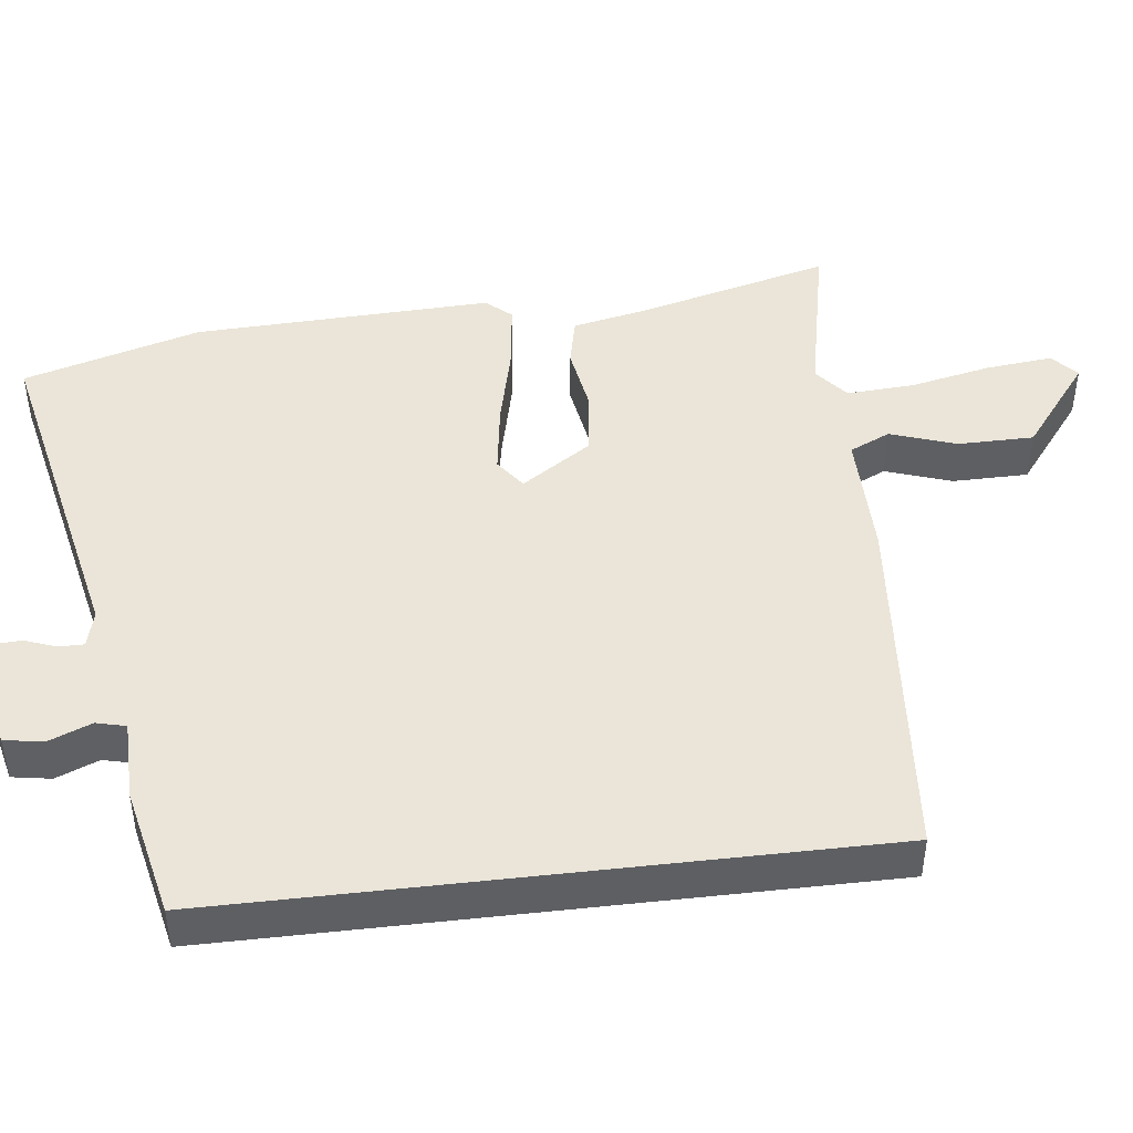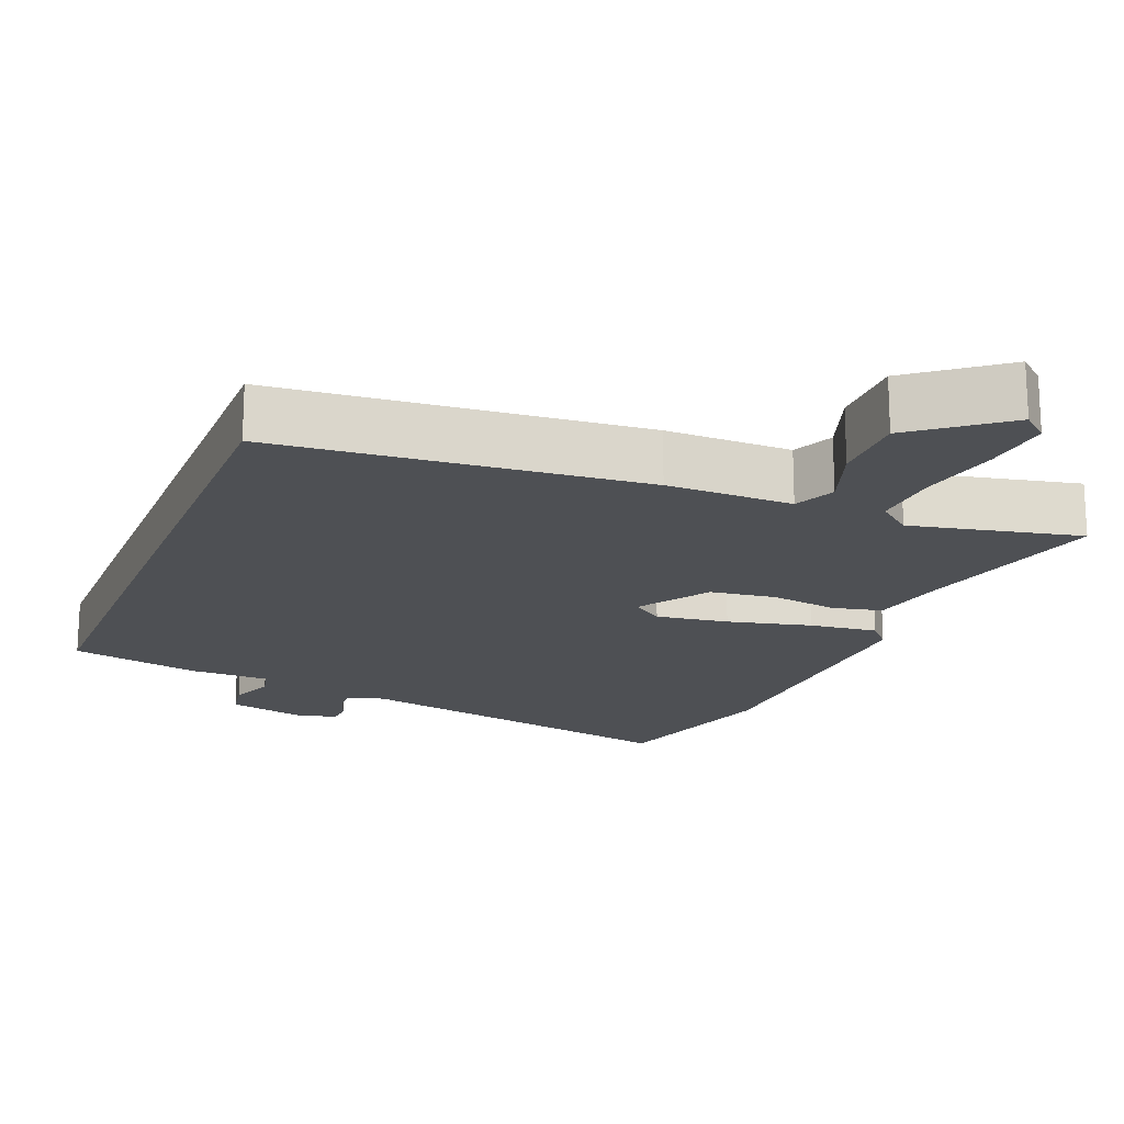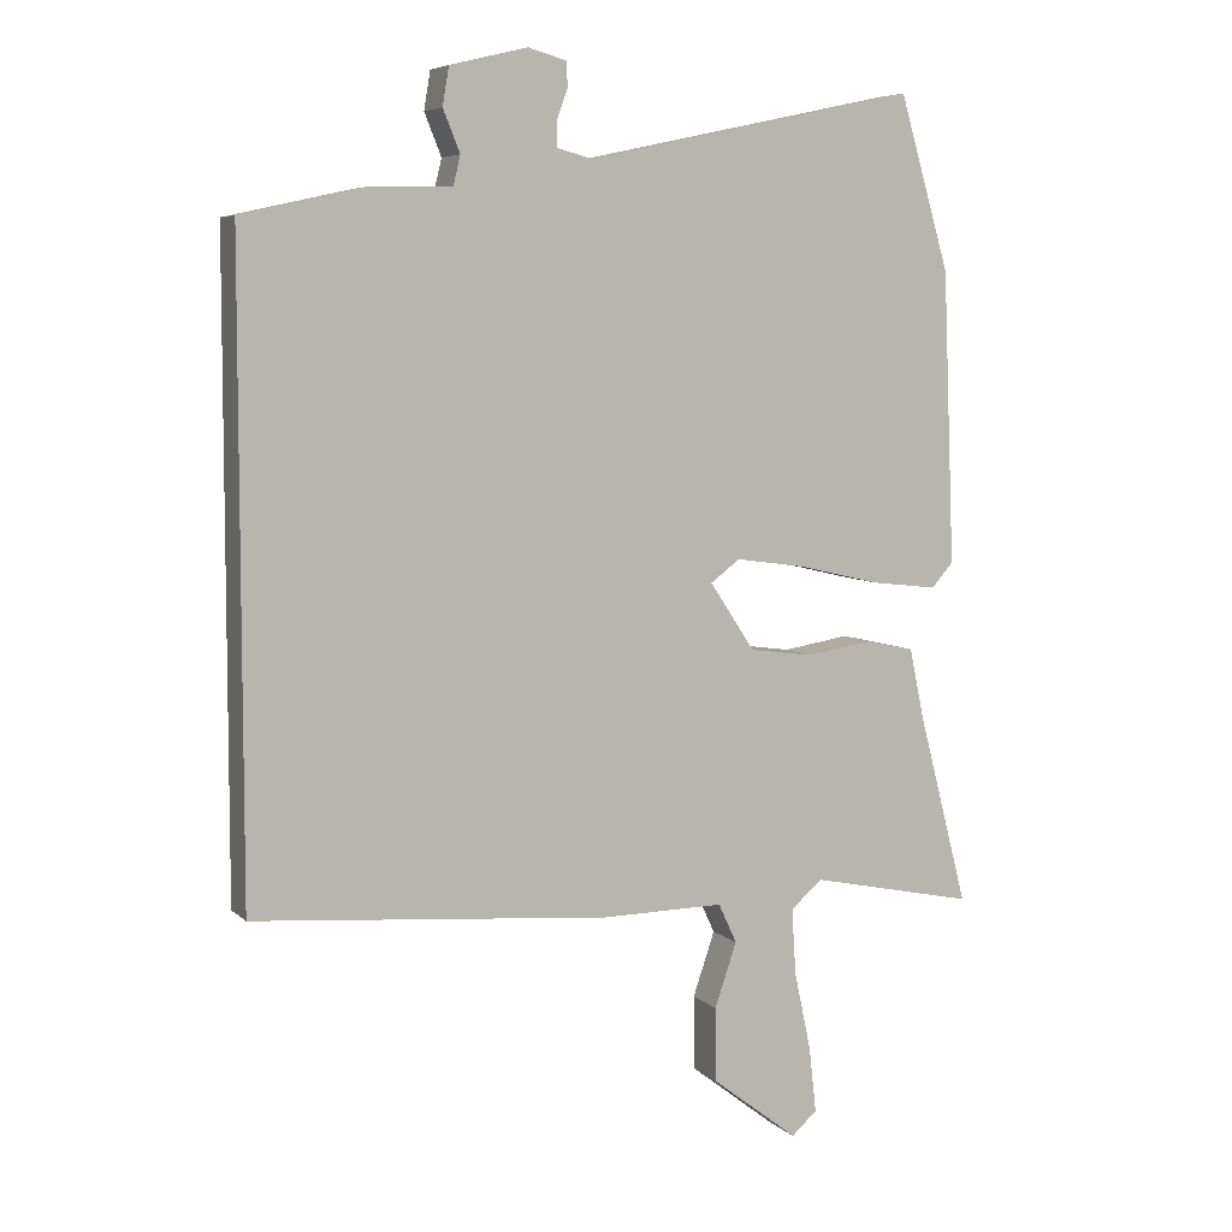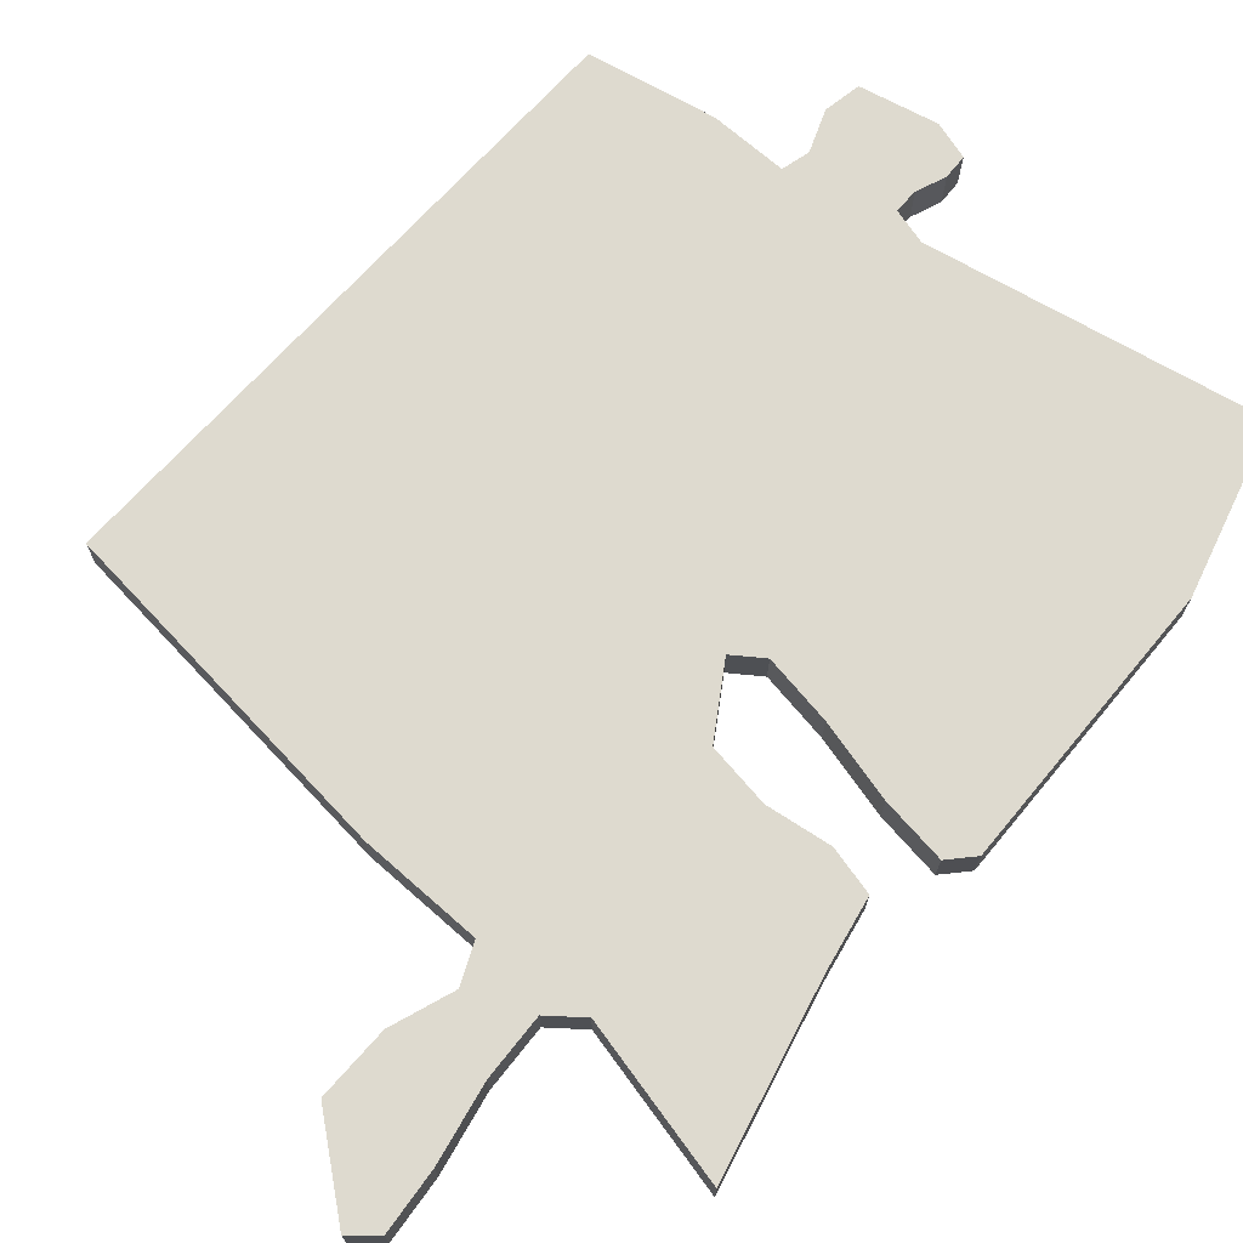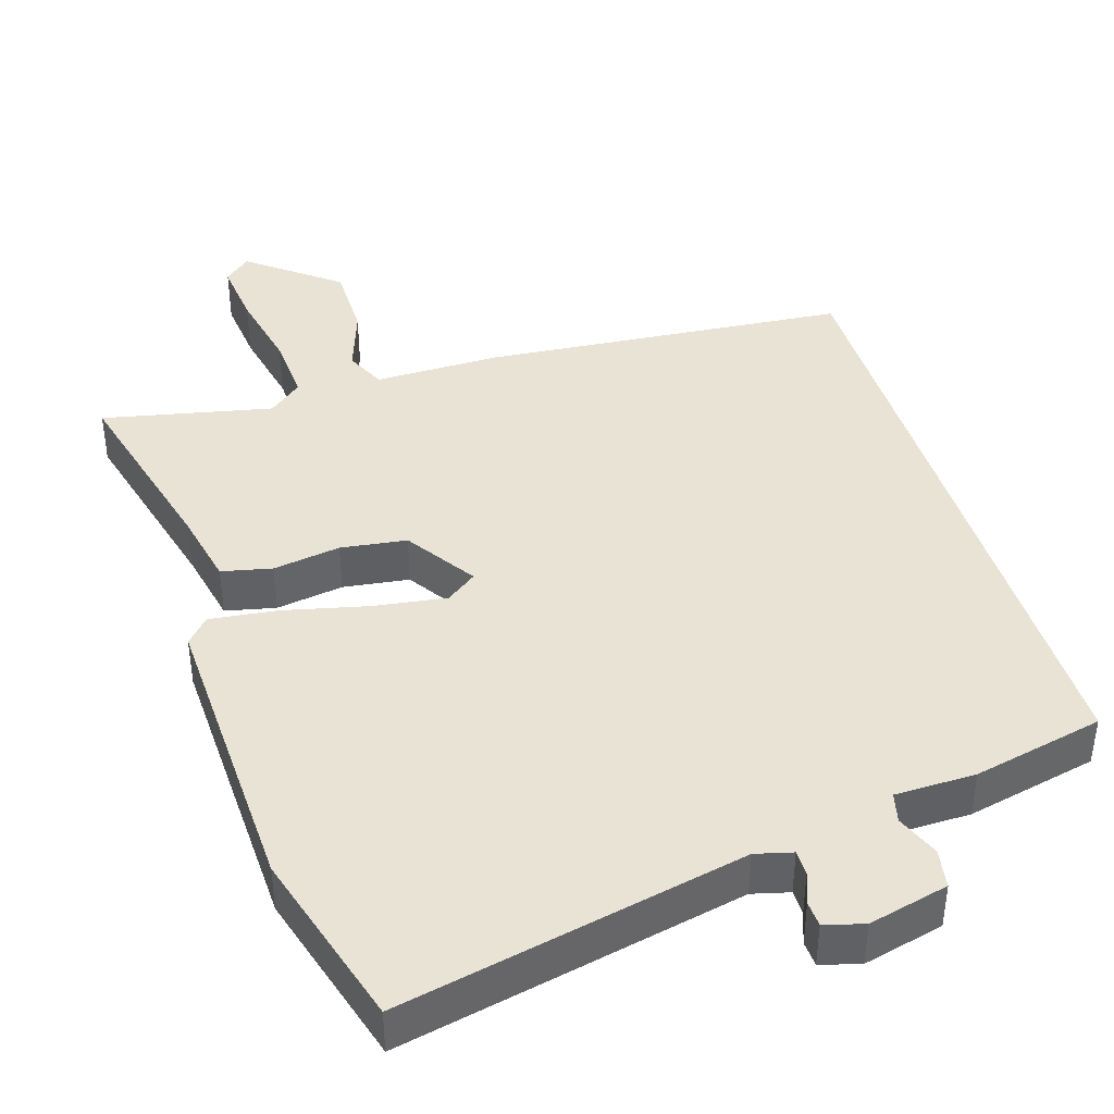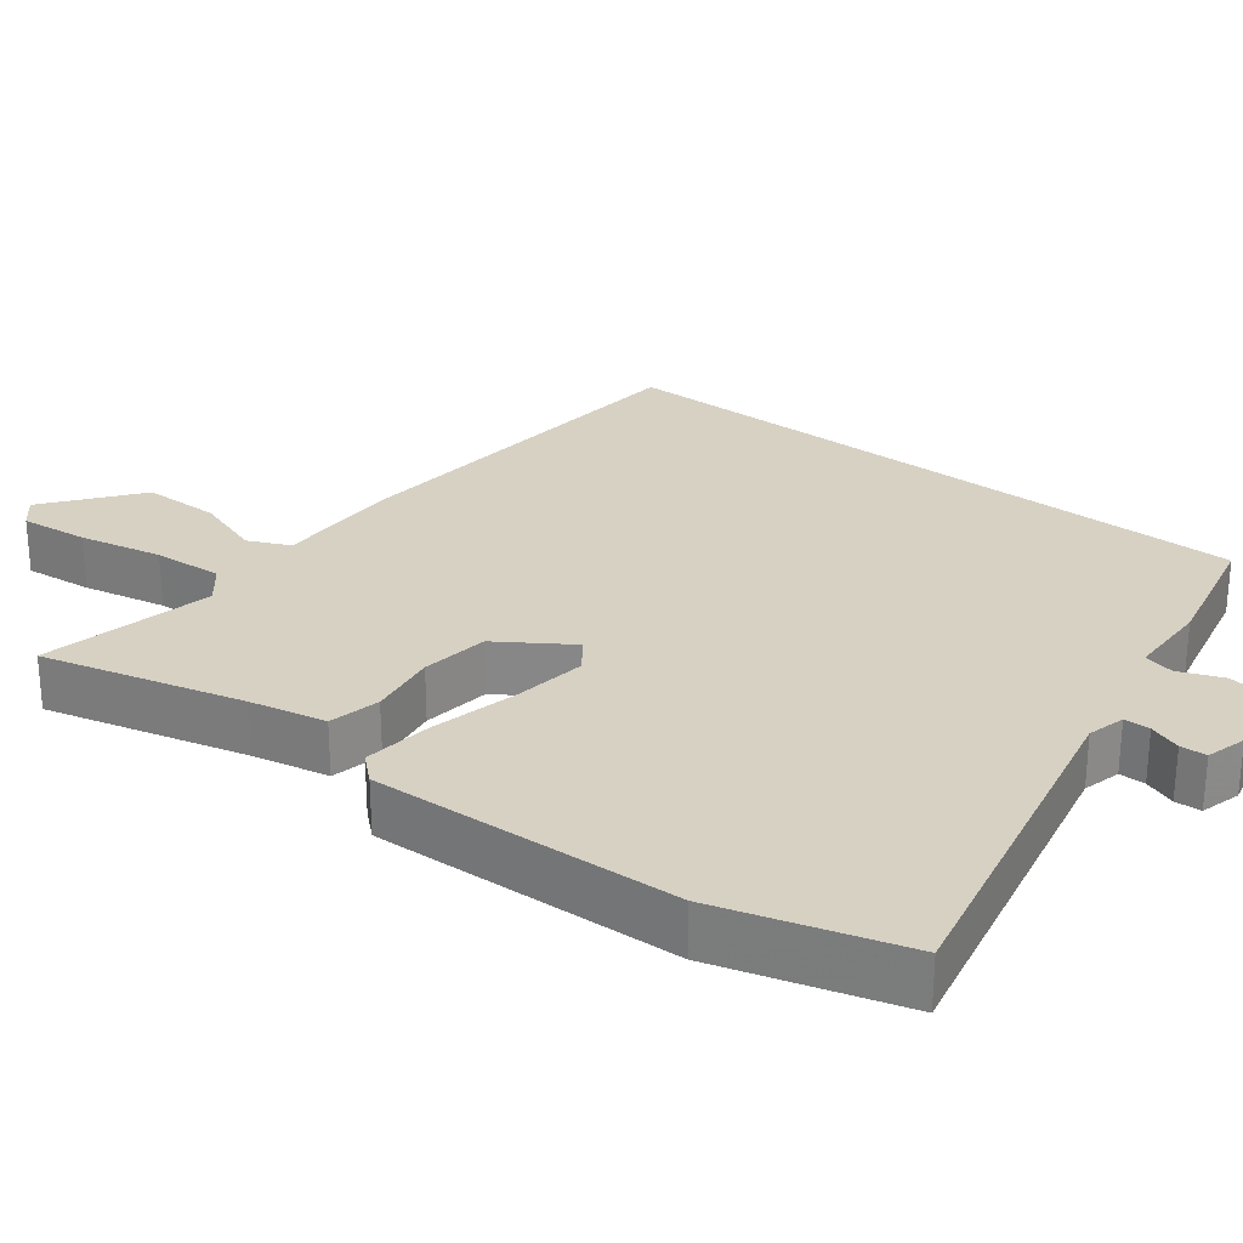
<metadata>
{"format":"obj","ext":"obj","renderer":"f3d","projection":"perspective","resolution":1024,"background":"white","views":[{"elev":45.3,"azim":83.3,"up":"+Y"},{"elev":-18.5,"azim":158.4,"up":"+Y"},{"elev":6.3,"azim":155.9,"up":"+Z"},{"elev":71.0,"azim":-137.9,"up":"+Y"},{"elev":41.0,"azim":-17.1,"up":"+Y"},{"elev":27.1,"azim":-52.0,"up":"+Y"}]}
</metadata>
<code>
v 0.5 0.07 -0.443
v -0.005 0.07 -0.485
v -0.179 0.07 -0.483
v -0.205 0.07 -0.539
v -0.174 0.07 -0.63
v -0.175 0.07 -0.735
v -0.298 0.07 -0.83
v -0.334 0.07 -0.798
v -0.324 0.07 -0.706
v -0.3 0.07 -0.594
v -0.294 0.07 -0.5
v -0.34 0.07 -0.462
v -0.574 0.07 -0.511
v -0.504 0.07 -0.243
v -0.482 0.07 -0.14
v -0.413 0.07 -0.125
v -0.32 0.07 -0.14
v -0.229 0.07 -0.128
v -0.165 0.07 -0.032
v -0.207 0.07 -0.001
v -0.307 0.07 -0.015
v -0.423 0.07 -0.042
v -0.517 0.07 -0.053
v -0.548 0.07 -0.018
v -0.531 0.07 0.395
v -0.459 0.07 0.64
v 0.013 0.07 0.538
v 0.064 0.07 0.551
v 0.064 0.07 0.586
v 0.048 0.07 0.629
v 0.05 0.07 0.664
v 0.104 0.07 0.679
v 0.214 0.07 0.652
v 0.223 0.07 0.598
v 0.199 0.07 0.539
v 0.209 0.07 0.498
v 0.32 0.07 0.496
v 0.5 0.07 0.456
v 0.5 0 -0.443
v -0.005 0 -0.485
v -0.179 0 -0.483
v -0.205 0 -0.539
v -0.174 0 -0.63
v -0.175 0 -0.735
v -0.298 0 -0.83
v -0.334 0 -0.798
v -0.324 0 -0.706
v -0.3 0 -0.594
v -0.294 0 -0.5
v -0.34 0 -0.462
v -0.574 0 -0.511
v -0.504 0 -0.243
v -0.482 0 -0.14
v -0.413 0 -0.125
v -0.32 0 -0.14
v -0.229 0 -0.128
v -0.165 0 -0.032
v -0.207 0 -0.001
v -0.307 0 -0.015
v -0.423 0 -0.042
v -0.517 0 -0.053
v -0.548 0 -0.018
v -0.531 0 0.395
v -0.459 0 0.64
v 0.013 0 0.538
v 0.064 0 0.551
v 0.064 0 0.586
v 0.048 0 0.629
v 0.05 0 0.664
v 0.104 0 0.679
v 0.214 0 0.652
v 0.223 0 0.598
v 0.199 0 0.539
v 0.209 0 0.498
v 0.32 0 0.496
v 0.5 0 0.456
f 36 37 38 1
f 32 33 34 35
f 32 35 36
f 29 30 31 32
f 28 29 32 36
f 27 28 36 1
f 21 22 23 24
f 20 21 24 25
f 19 20 25 26
f 14 15 16 17
f 12 13 14 17
f 11 12 17 18
f 10 11 18 19
f 8 9 10 19
f 4 5 6 7
f 4 7 8 19
f 27 1 2 3
f 27 3 4 19
f 19 26 27
f 39 76 75 74
f 73 72 71 70
f 74 73 70
f 70 69 68 67
f 74 70 67 66
f 39 74 66 65
f 62 61 60 59
f 63 62 59 58
f 64 63 58 57
f 55 54 53 52
f 55 52 51 50
f 56 55 50 49
f 57 56 49 48
f 57 48 47 46
f 45 44 43 42
f 57 46 45 42
f 41 40 39 65
f 57 42 41 65
f 65 64 57
f 1 39 40 2
f 2 40 41 3
f 3 41 42 4
f 4 42 43 5
f 5 43 44 6
f 6 44 45 7
f 7 45 46 8
f 8 46 47 9
f 9 47 48 10
f 10 48 49 11
f 11 49 50 12
f 12 50 51 13
f 13 51 52 14
f 14 52 53 15
f 15 53 54 16
f 16 54 55 17
f 17 55 56 18
f 18 56 57 19
f 19 57 58 20
f 20 58 59 21
f 21 59 60 22
f 22 60 61 23
f 23 61 62 24
f 24 62 63 25
f 25 63 64 26
f 26 64 65 27
f 27 65 66 28
f 28 66 67 29
f 29 67 68 30
f 30 68 69 31
f 31 69 70 32
f 32 70 71 33
f 33 71 72 34
f 34 72 73 35
f 35 73 74 36
f 36 74 75 37
f 37 75 76 38
f 38 76 39 1

</code>
